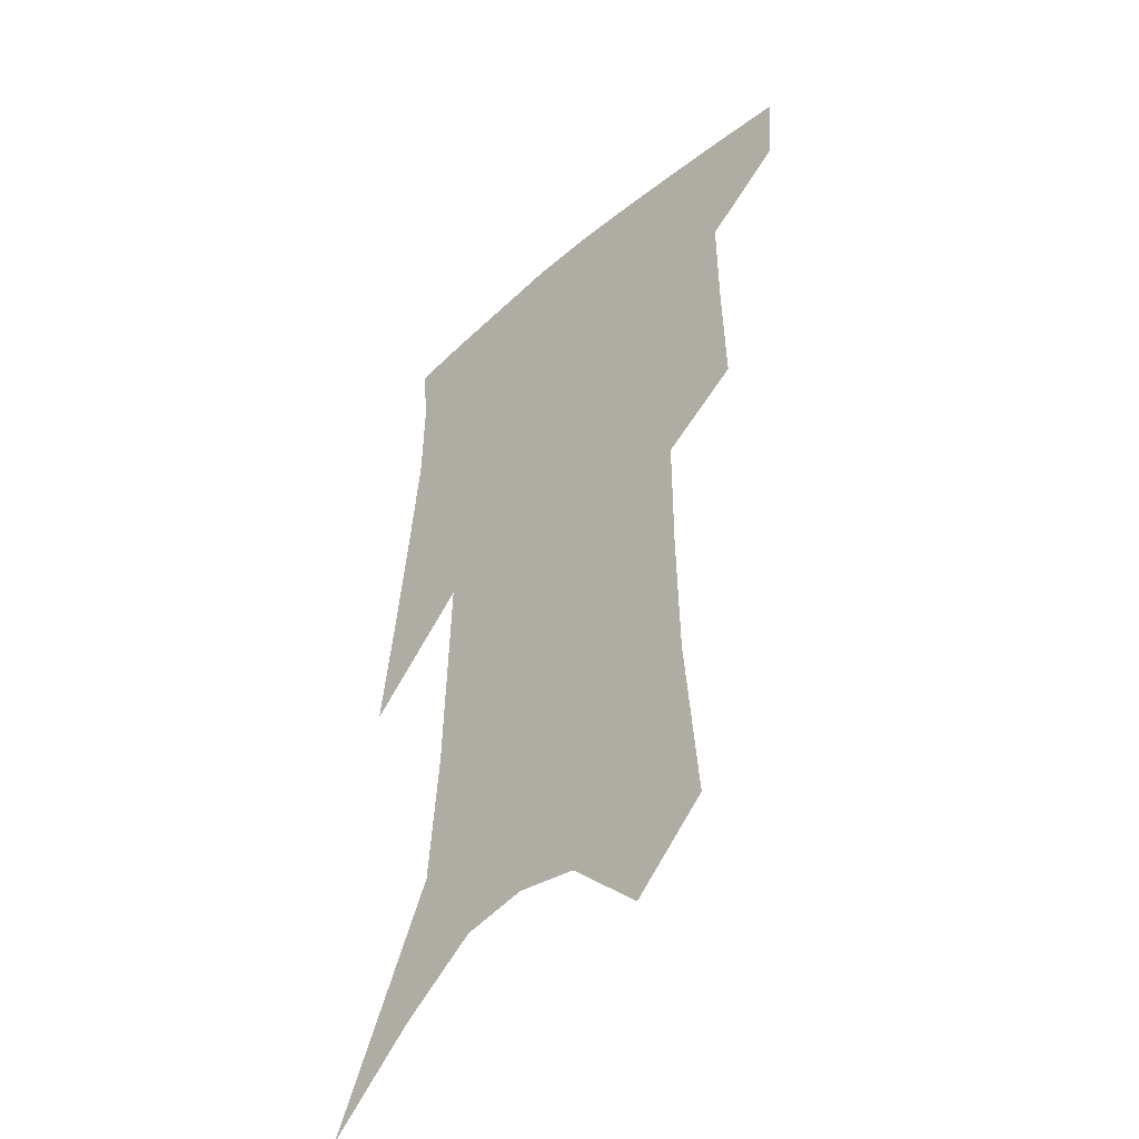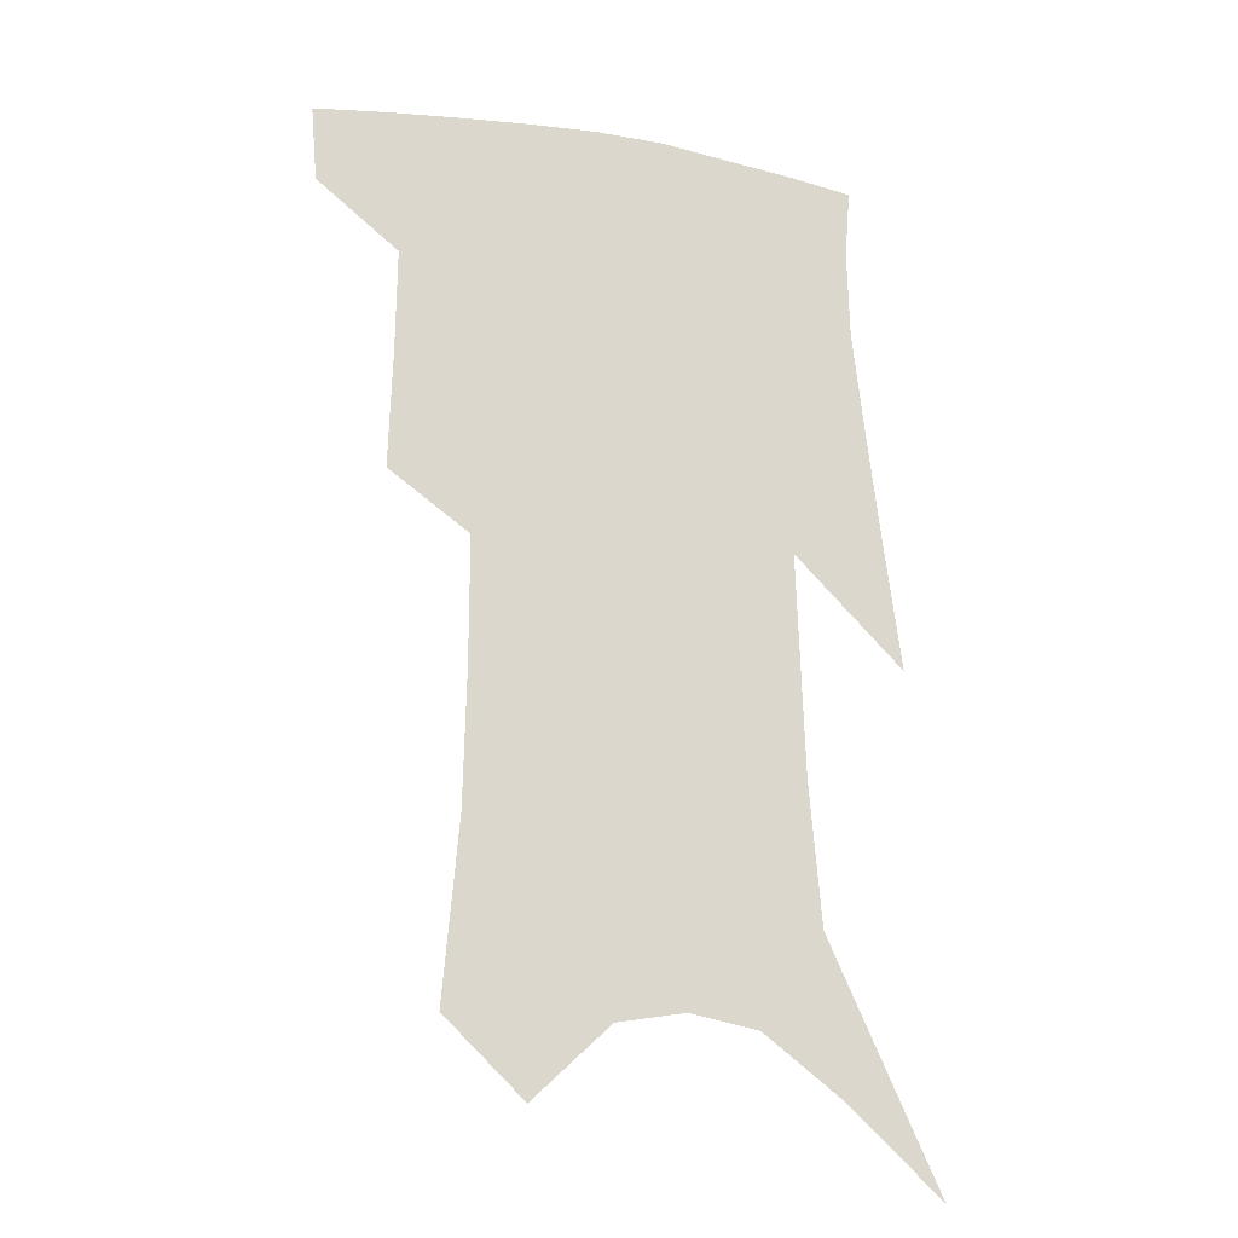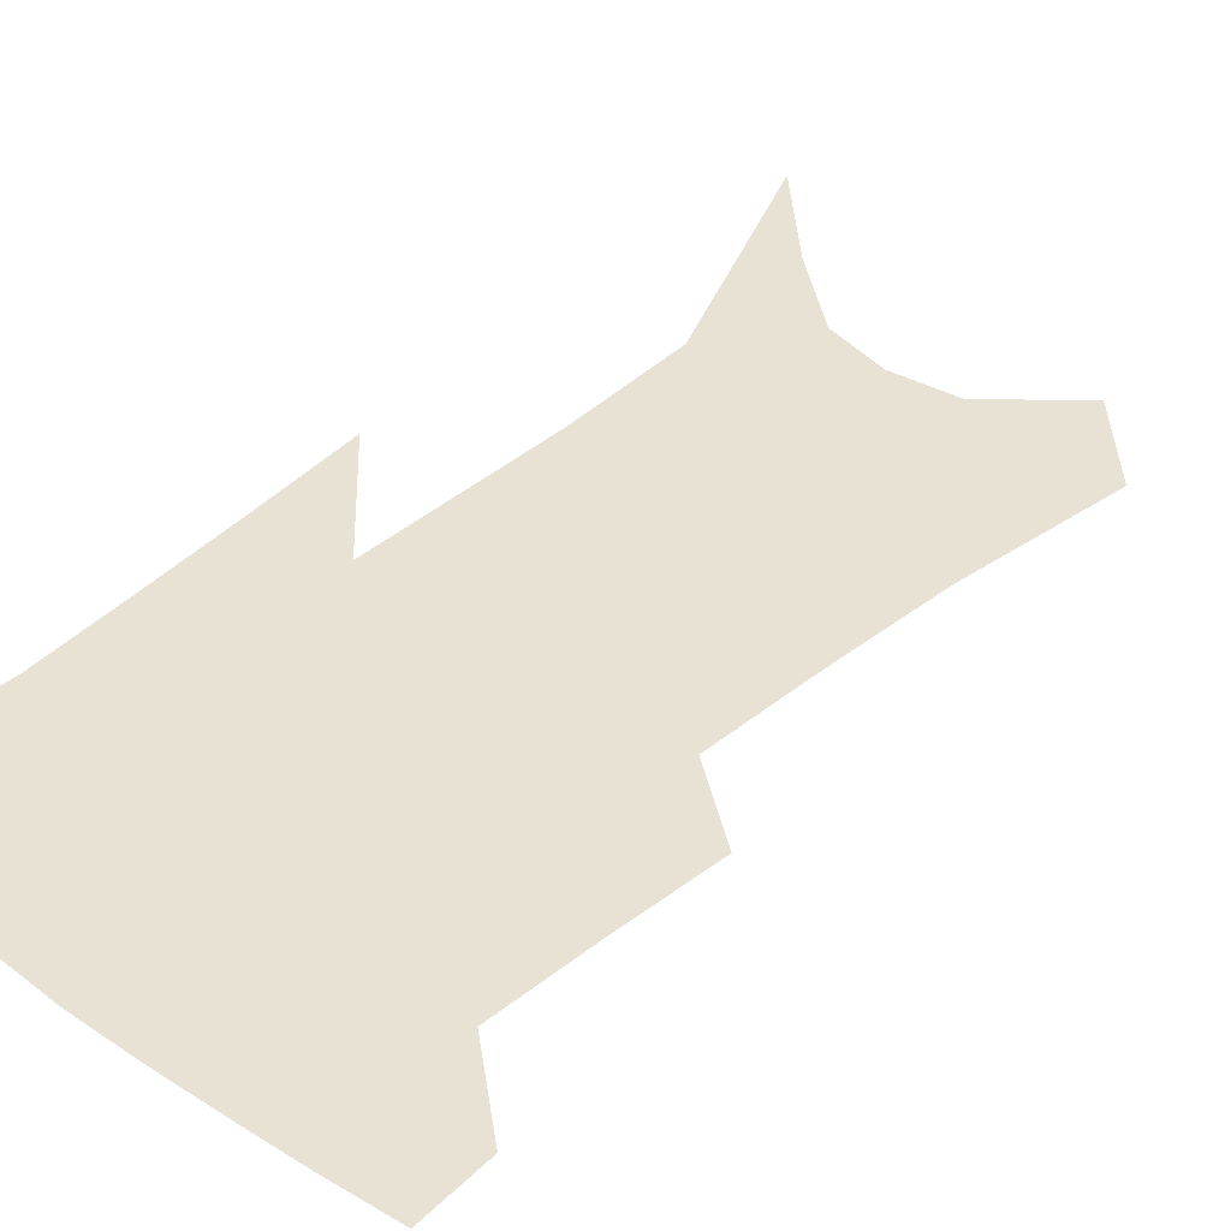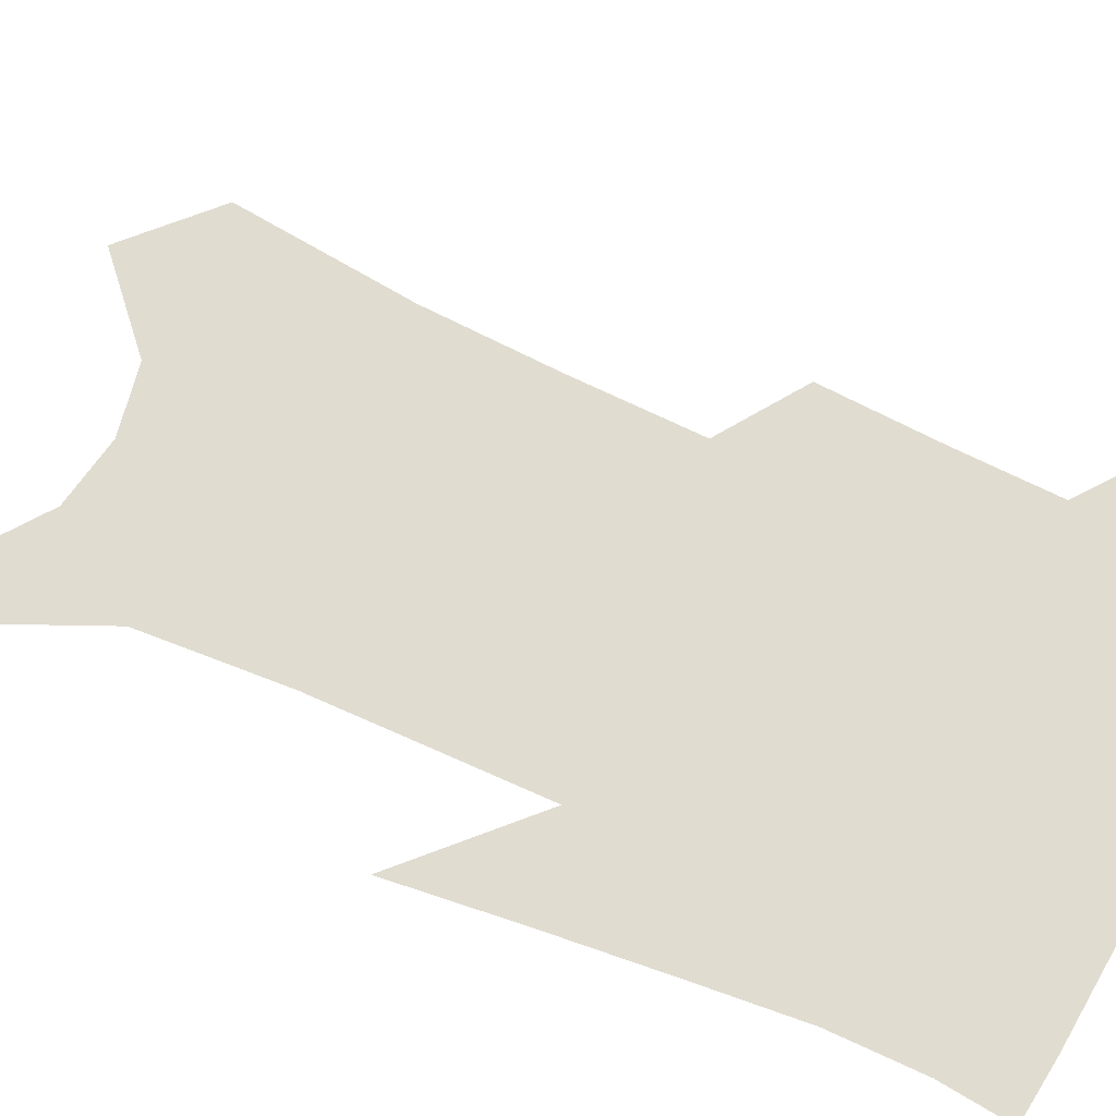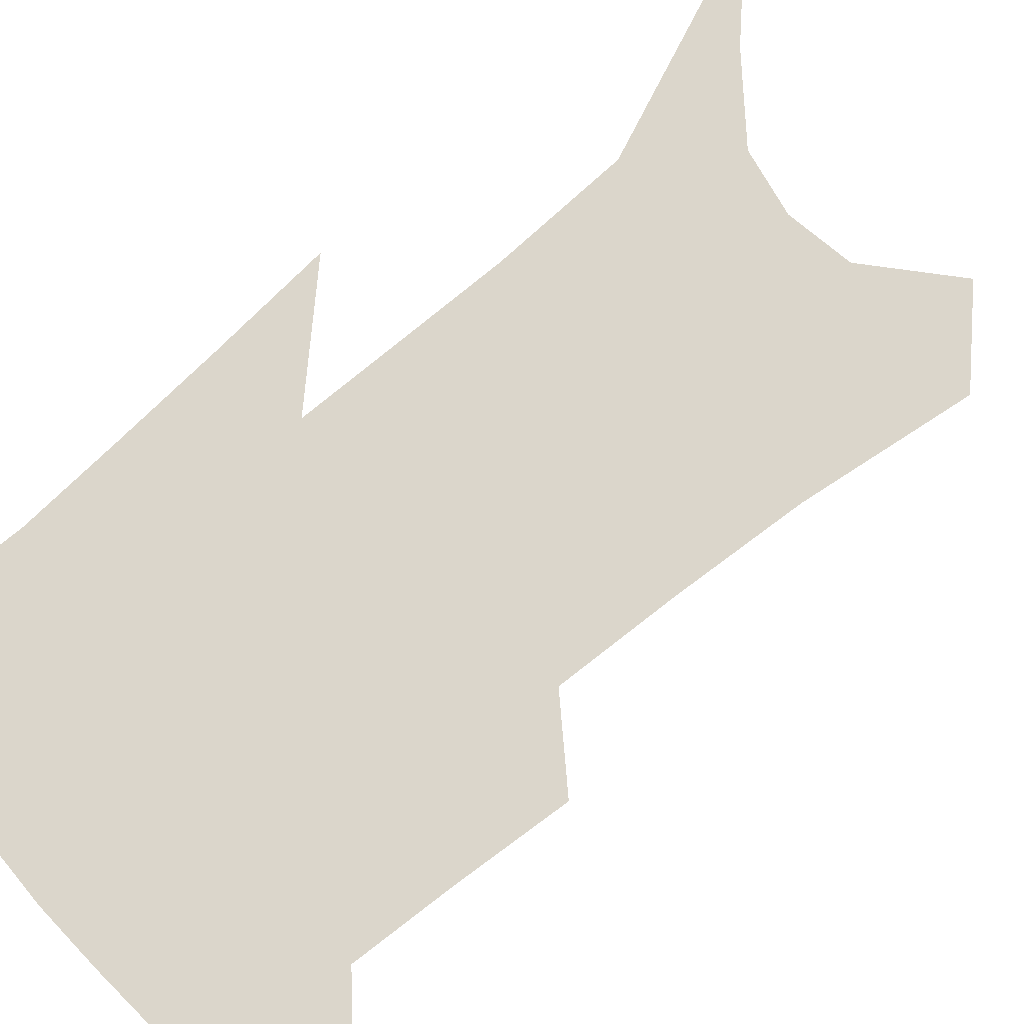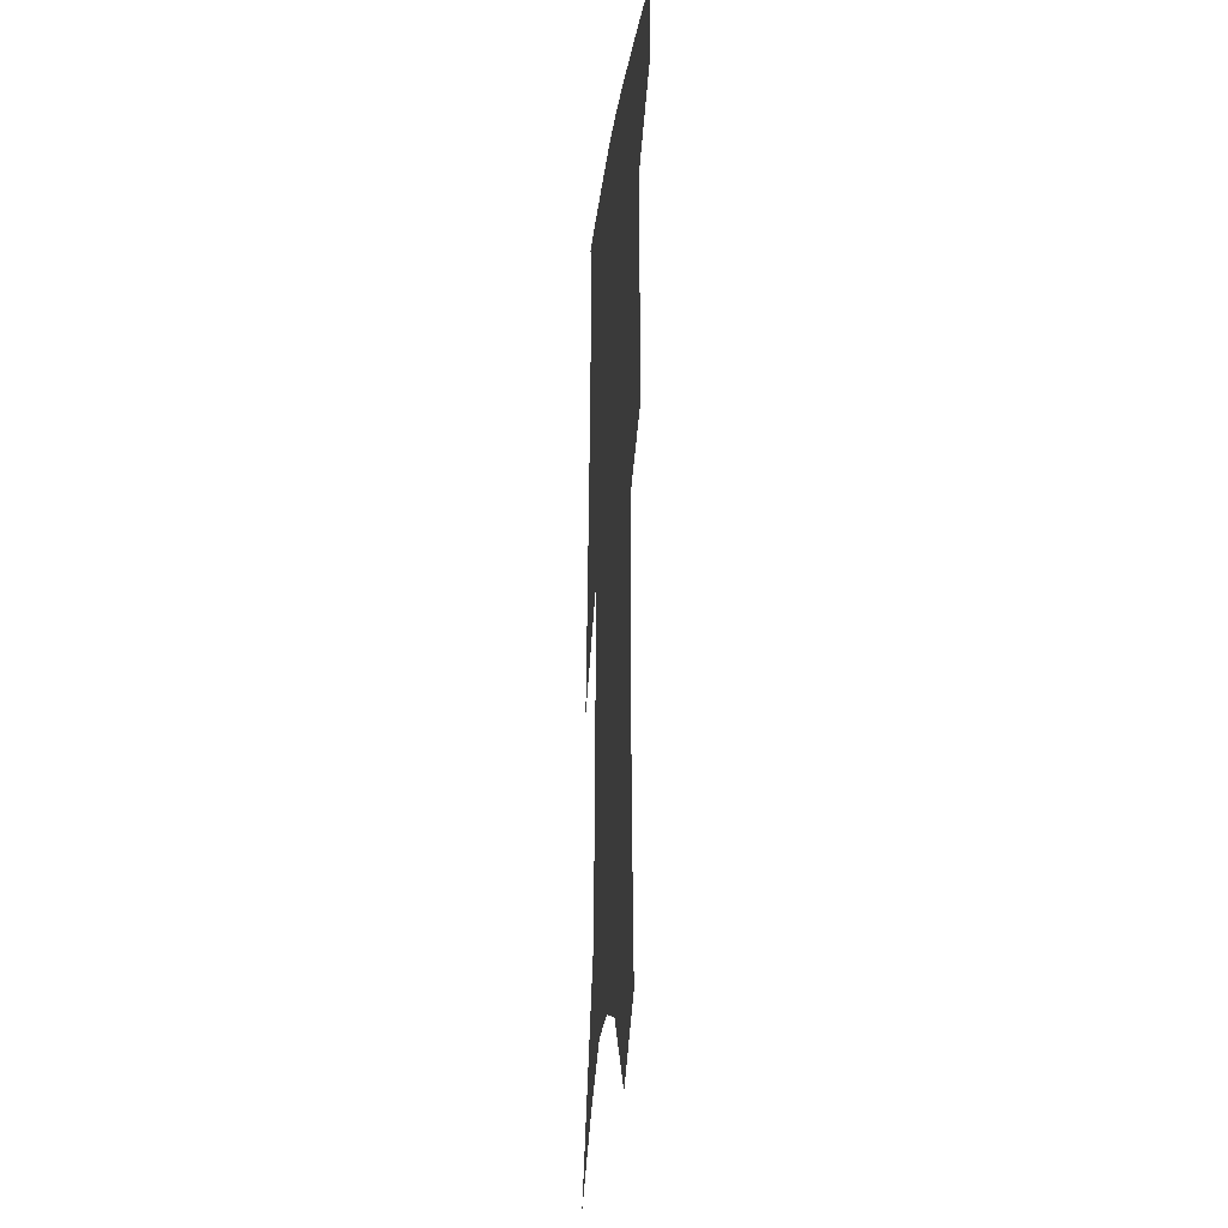
<metadata>
{"format":"obj","ext":"obj","renderer":"f3d","projection":"perspective","resolution":1024,"background":"white","views":[{"elev":-44.2,"azim":-133.9,"up":"+Y"},{"elev":-20.9,"azim":-20.5,"up":"+Y"},{"elev":39.8,"azim":-134.9,"up":"+Z"},{"elev":69.7,"azim":116.1,"up":"+Z"},{"elev":73.6,"azim":-128.2,"up":"+Z"},{"elev":-18.3,"azim":-95.8,"up":"+Y"}]}
</metadata>
<code>
v 482.6 381.3 0
v 480.5 405.4 0
v 507.7 290.2 0
v 508.8 328.2 0
v 509.1 361.7 0
v 506.8 386.2 0
v 503.5 409.1 0
v 528 131.5 0
v 532.9 188.5 0
v 533.8 232.3 0
v 533.8 272.9 0
v 532.7 307.5 0
v 532.9 340.4 0
v 531.6 366.3 0
v 529.2 389.2 0
v 526.4 412.1 0
v 553.5 108.1 0
v 557.3 170 0
v 556.4 208.5 0
v 556.8 252.2 0
v 555.3 284.4 0
v 555.3 318.9 0
v 554.9 346.6 0
v 554.3 370.6 0
v 552.1 392.2 0
v 549.4 414.9 0
v 578.6 132.1 0
v 578.7 181.4 0
v 577.7 220.7 0
v 576.7 256.4 0
v 575.5 288.6 0
v 575.6 322.5 0
v 575.4 348.7 0
v 575.5 372.7 0
v 574.8 394.1 0
v 572.3 417.1 0
v 600.7 136.5 0
v 599.1 182.7 0
v 597.7 221.4 0
v 596.6 260.8 0
v 595.8 295.3 0
v 595.4 324.5 0
v 595.7 350.6 0
v 596.2 374 0
v 596.6 394.8 0
v 595 417.6 0
v 623 133 0
v 621 173.5 0
v 617.5 222.7 0
v 616.7 256.7 0
v 616.7 288.1 0
v 615.7 319.8 0
v 615 350.9 0
v 616.4 372.9 0
v 617.7 394.7 0
v 618.9 415.9 0
v 649.3 114.2 0
v 643.7 163.9 0
v 639.8 209.6 0
v 638.6 245.1 0
v 637.4 281.6 0
v 636.1 314.8 0
v 635.6 344.3 0
v 637 369.2 0
v 638.2 393.6 0
v 640.5 414.4 0
v 679.6 87.33 0
v 673.4 247.8 0
v 667.9 288.8 0
v 663.5 325.6 0
v 659.5 360.7 0
v 658.8 389.8 0
v 660.6 412.3 0
v 691 451 0
f 5 6 1
f 1 6 2
f 6 7 2
f 11 12 3
f 3 12 4
f 12 13 4
f 4 13 5
f 13 14 5
f 5 14 6
f 14 15 6
f 6 15 7
f 15 16 7
f 17 18 8
f 8 18 9
f 18 19 9
f 9 19 10
f 19 20 10
f 10 20 11
f 20 21 11
f 11 21 12
f 21 22 12
f 12 22 13
f 22 23 13
f 13 23 14
f 23 24 14
f 14 24 15
f 24 25 15
f 15 25 16
f 25 26 16
f 17 27 18
f 27 28 18
f 18 28 19
f 28 29 19
f 19 29 20
f 29 30 20
f 20 30 21
f 30 31 21
f 21 31 22
f 31 32 22
f 22 32 23
f 32 33 23
f 23 33 24
f 33 34 24
f 24 34 25
f 34 35 25
f 25 35 26
f 35 36 26
f 27 37 28
f 37 38 28
f 28 38 29
f 38 39 29
f 29 39 30
f 39 40 30
f 30 40 31
f 40 41 31
f 31 41 32
f 41 42 32
f 32 42 33
f 42 43 33
f 33 43 34
f 43 44 34
f 34 44 35
f 44 45 35
f 35 45 36
f 45 46 36
f 37 47 38
f 47 48 38
f 38 48 39
f 48 49 39
f 39 49 40
f 49 50 40
f 40 50 41
f 50 51 41
f 41 51 42
f 51 52 42
f 42 52 43
f 52 53 43
f 43 53 44
f 53 54 44
f 44 54 45
f 54 55 45
f 45 55 46
f 55 56 46
f 47 57 48
f 57 58 48
f 48 58 49
f 58 59 49
f 49 59 50
f 59 60 50
f 50 60 51
f 60 61 51
f 51 61 52
f 61 62 52
f 52 62 53
f 62 63 53
f 53 63 54
f 63 64 54
f 54 64 55
f 64 65 55
f 55 65 56
f 65 66 56
f 57 67 58
f 61 68 62
f 68 69 62
f 62 69 63
f 69 70 63
f 63 70 64
f 70 71 64
f 64 71 65
f 71 72 65
f 65 72 66
f 72 73 66

</code>
